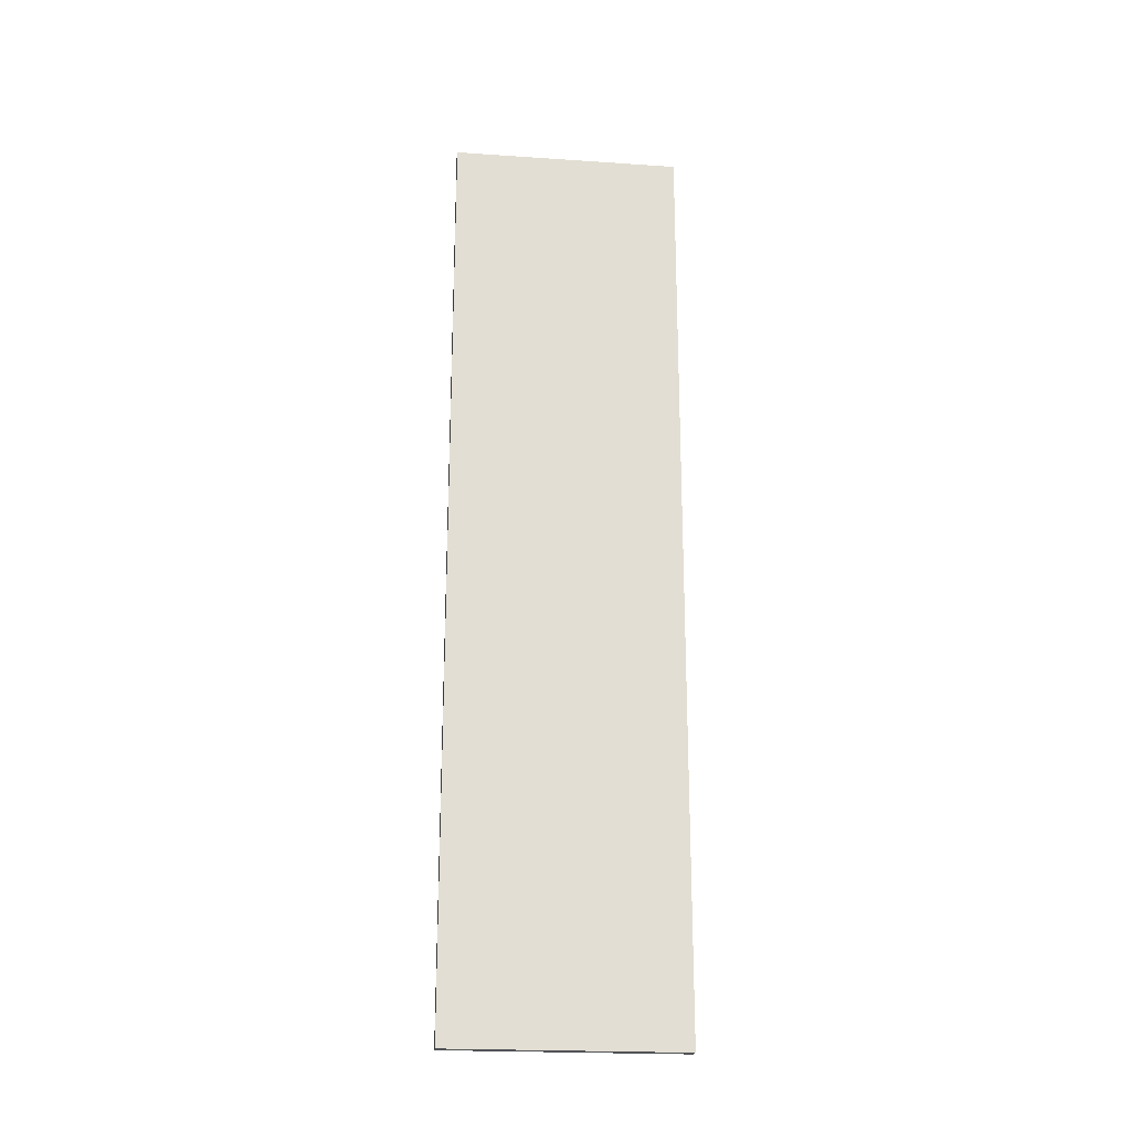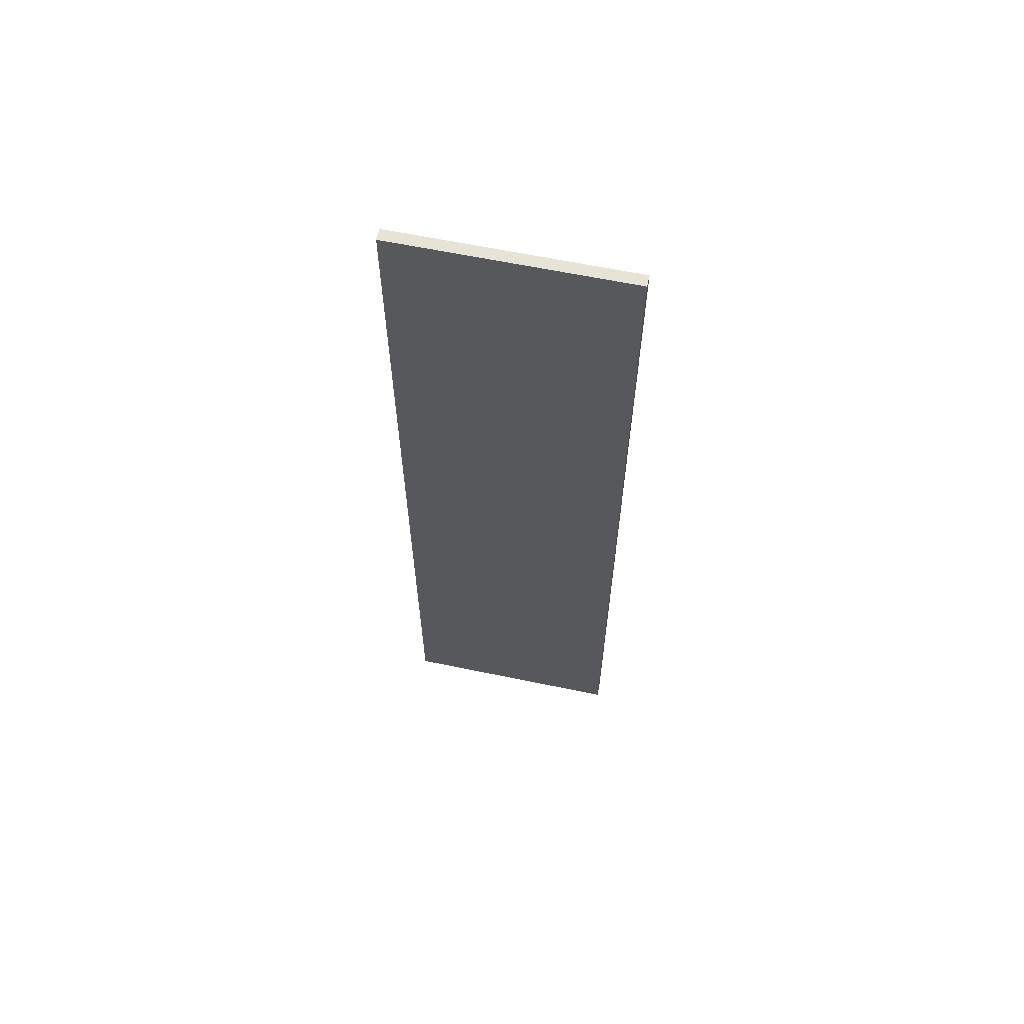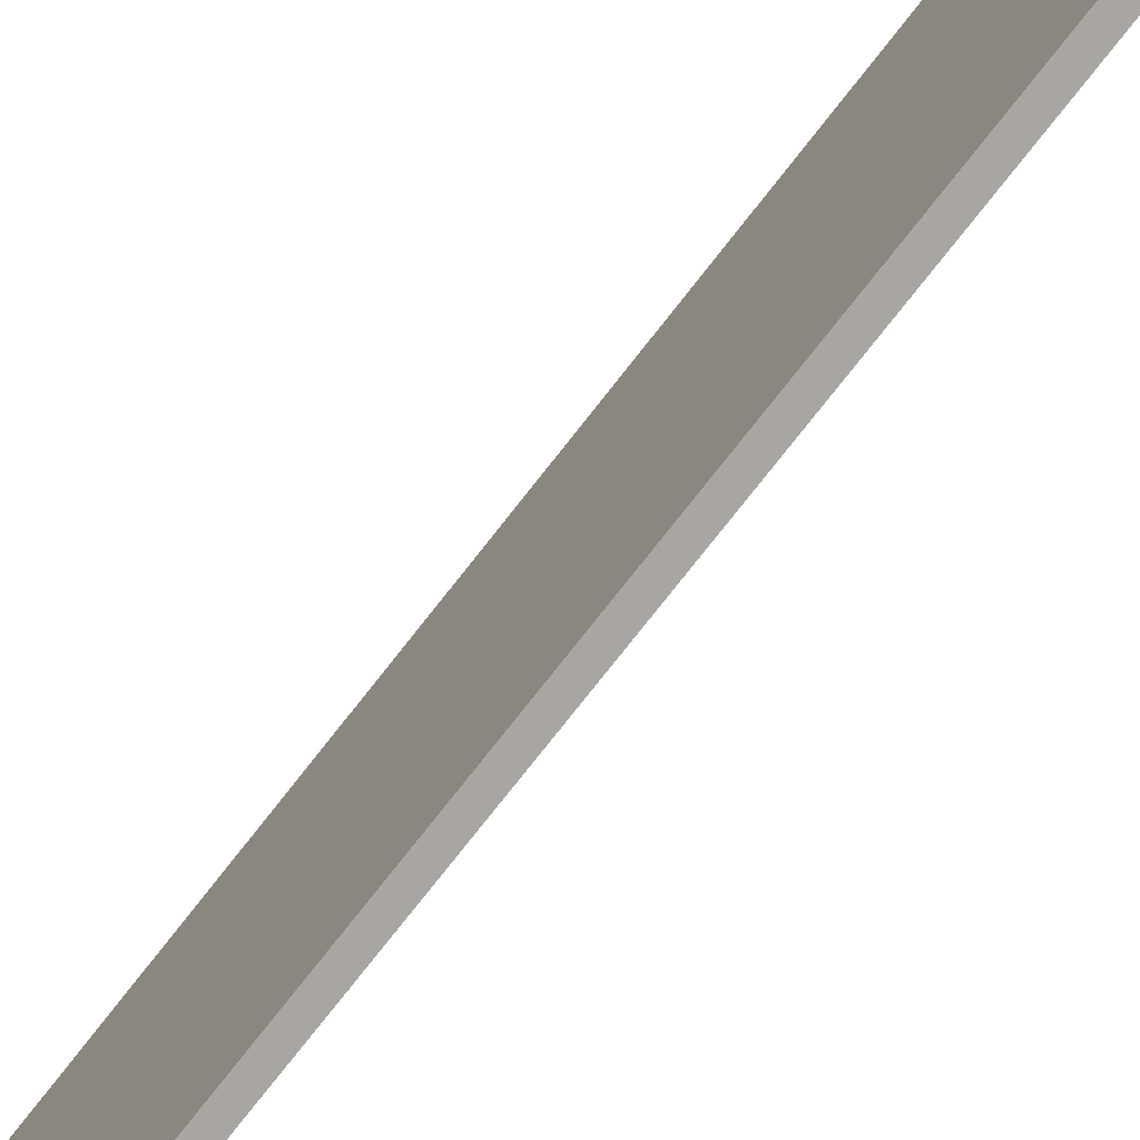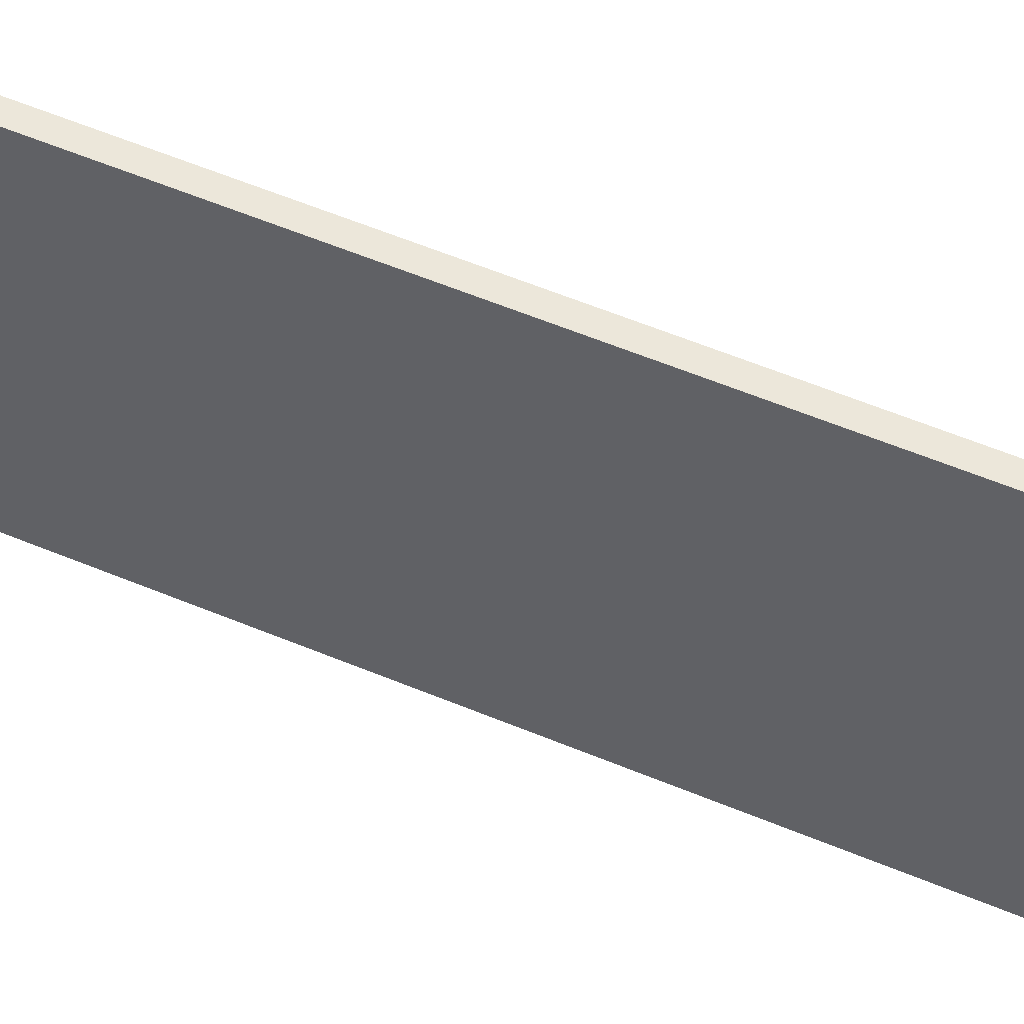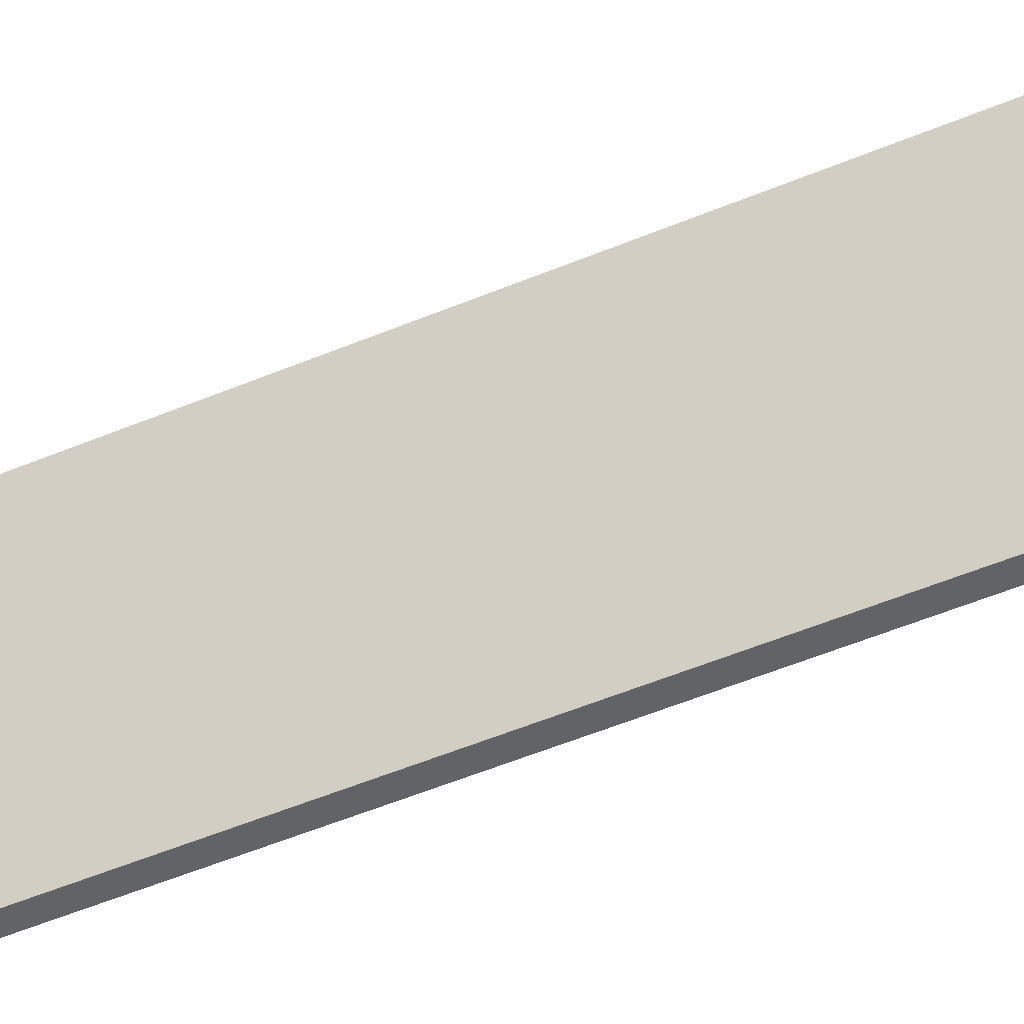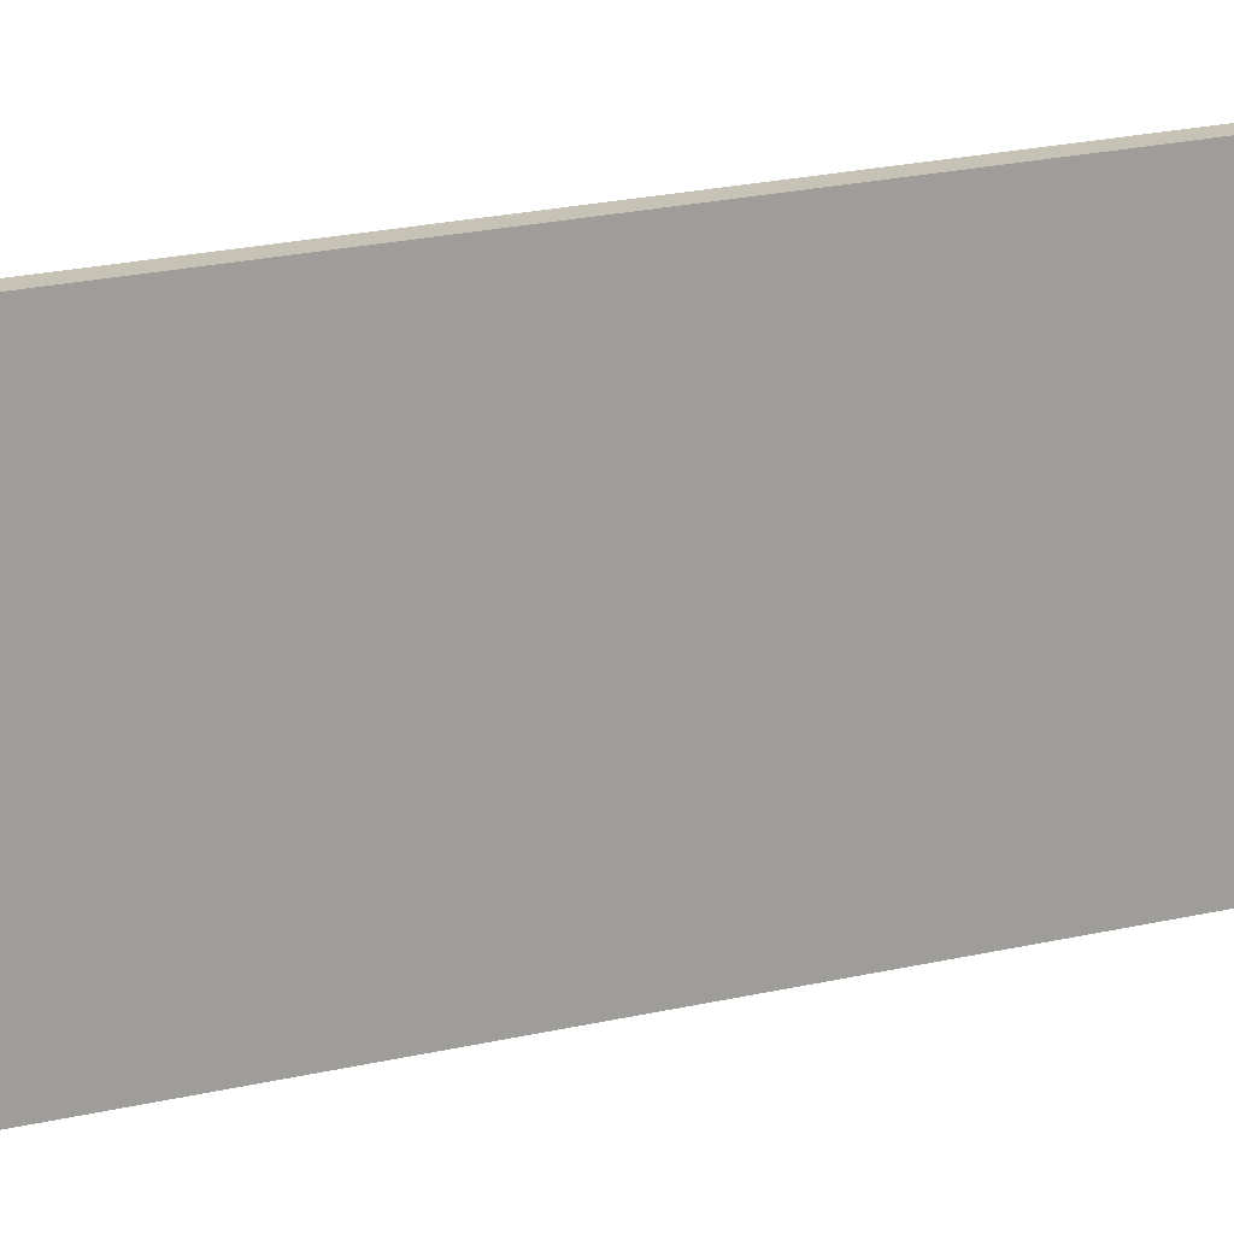
<metadata>
{"format":"obj","ext":"obj","renderer":"f3d","projection":"perspective","resolution":1024,"background":"white","views":[{"elev":-21.9,"azim":-96.7,"up":"+Z"},{"elev":62.6,"azim":101.9,"up":"+Z"},{"elev":-74.1,"azim":142.2,"up":"+Y"},{"elev":53.9,"azim":114.4,"up":"+Y"},{"elev":-50.8,"azim":-65.2,"up":"+Y"},{"elev":19.1,"azim":64.9,"up":"+Y"}]}
</metadata>
<code>
o wall.018
v 1.072 -0 1.078
v 1.072 -0 -0.922
v 1.072 -0 -2.922
v 1.022 -0 1.078
v 1.022 -0 -0.922
v 1.022 -0 -2.922
v 1.072 1 -0.922
v 1.072 1 1.078
v 1.072 1 -2.922
v 1.022 1 -0.922
v 1.022 1 1.078
v 1.022 1 -2.922
f 2 5 6 3
f 1 4 5 2
f 7 9 12 10
f 8 7 10 11
f 4 1 8 11
f 5 4 11 10
f 1 2 7 8
f 3 6 12 9
f 6 5 10 12
f 2 3 9 7

</code>
